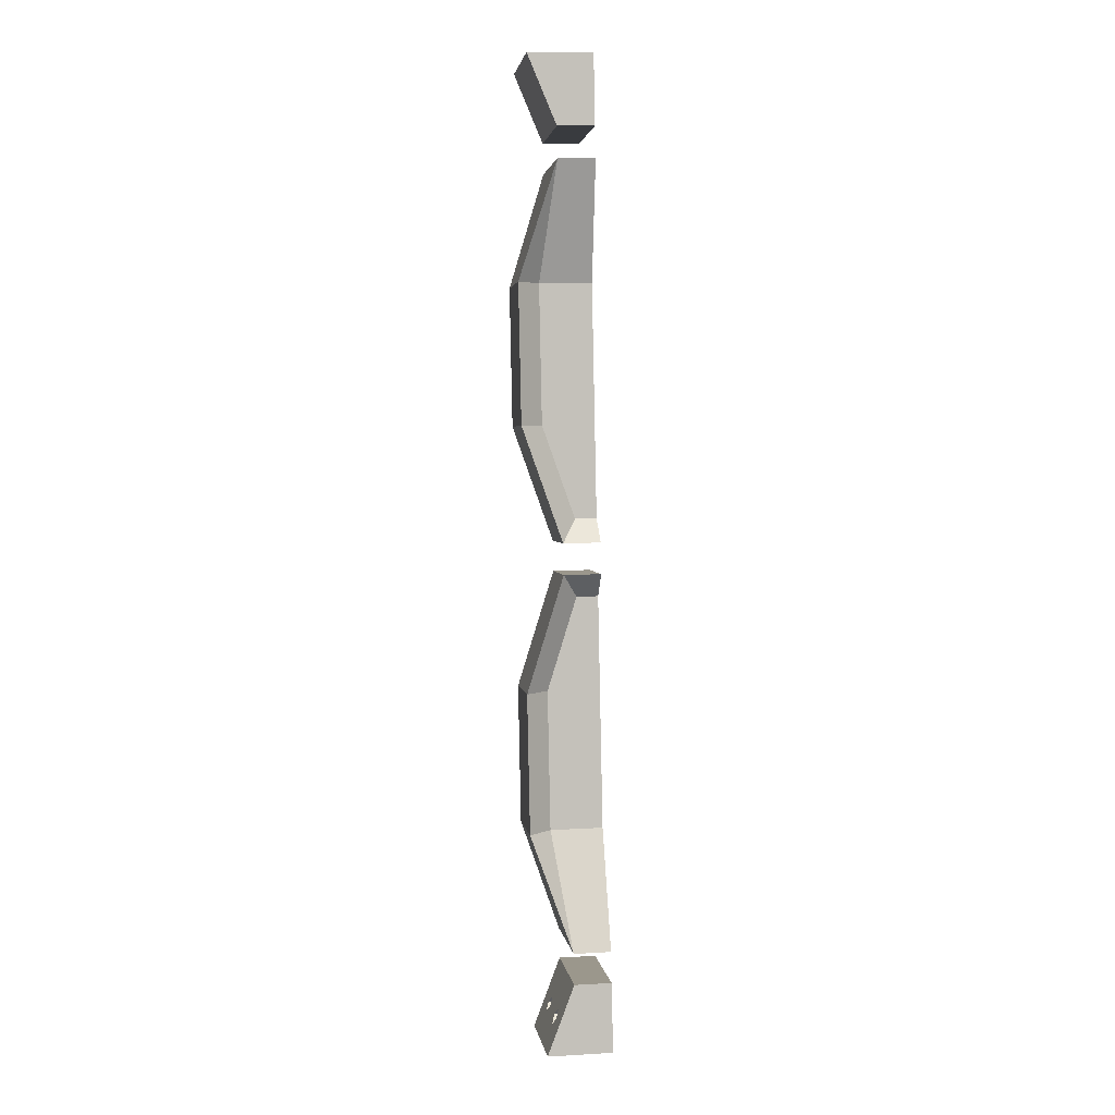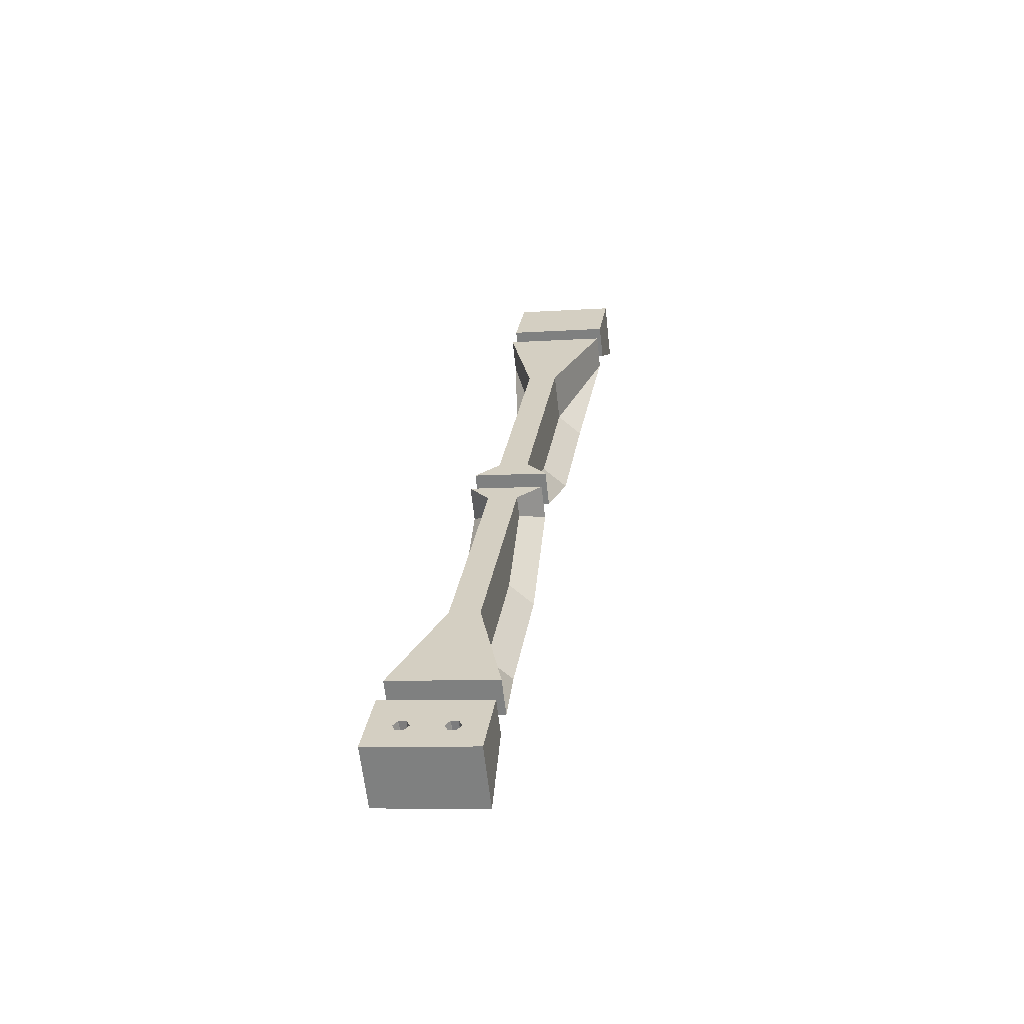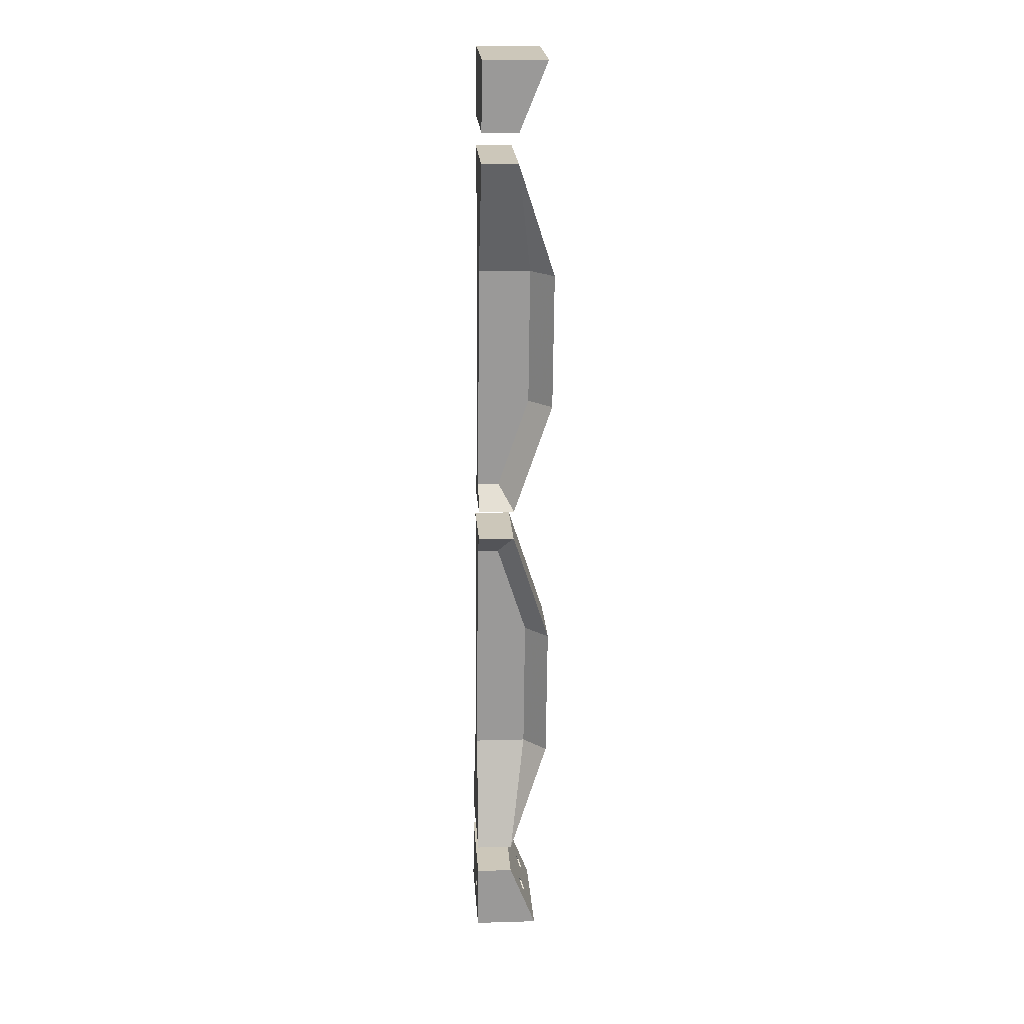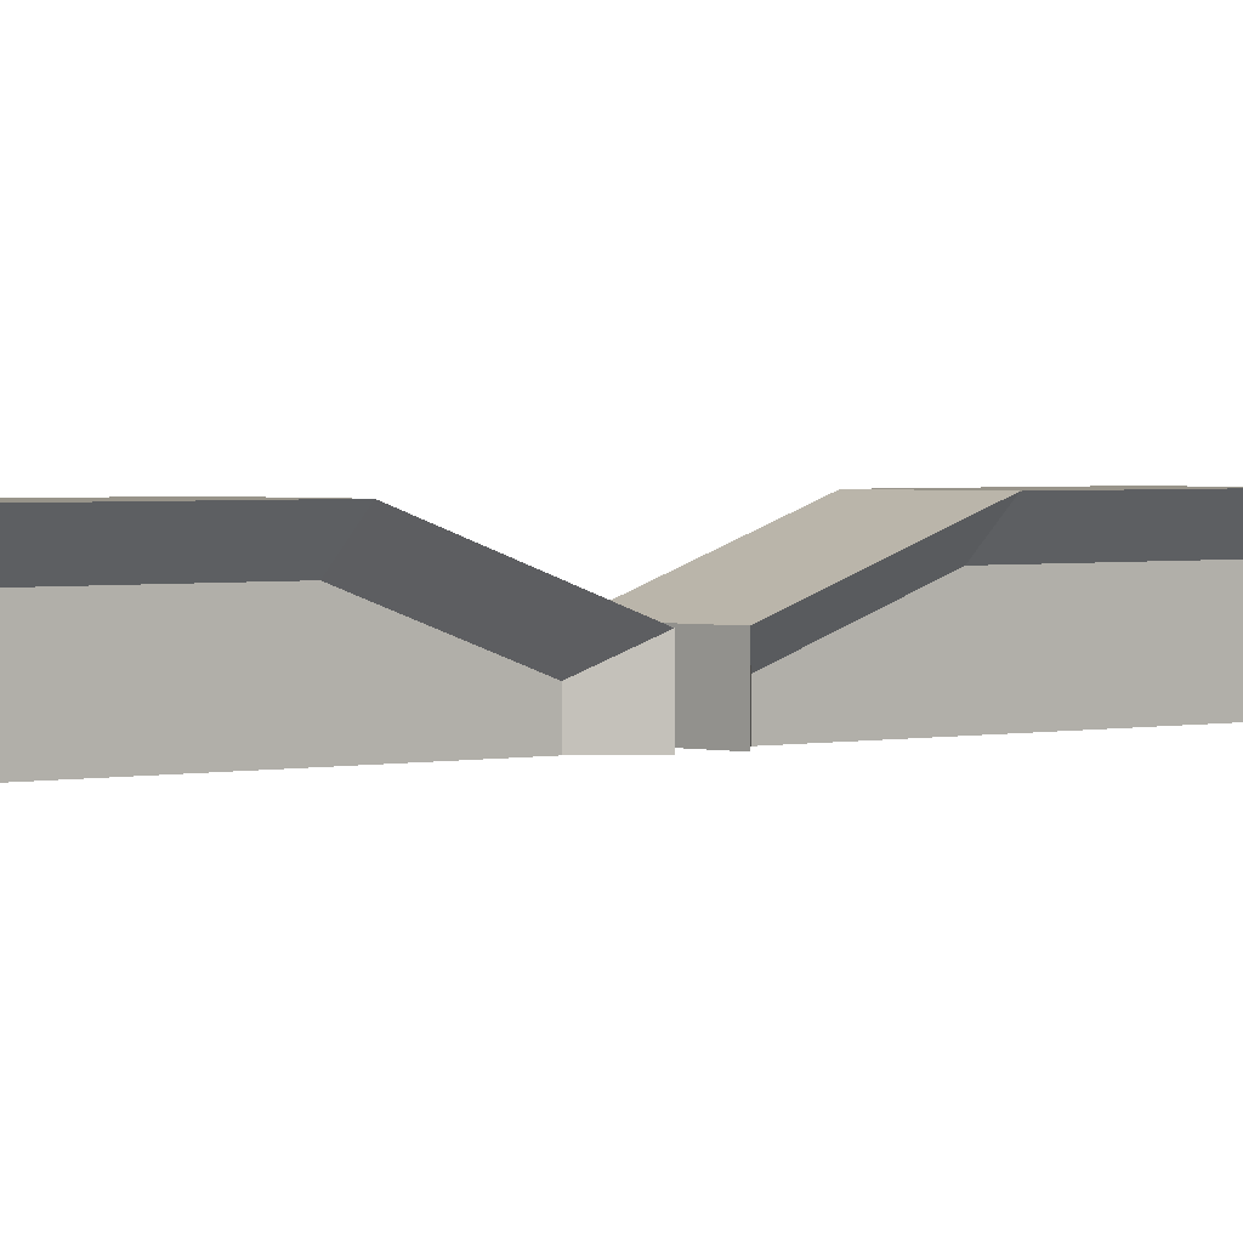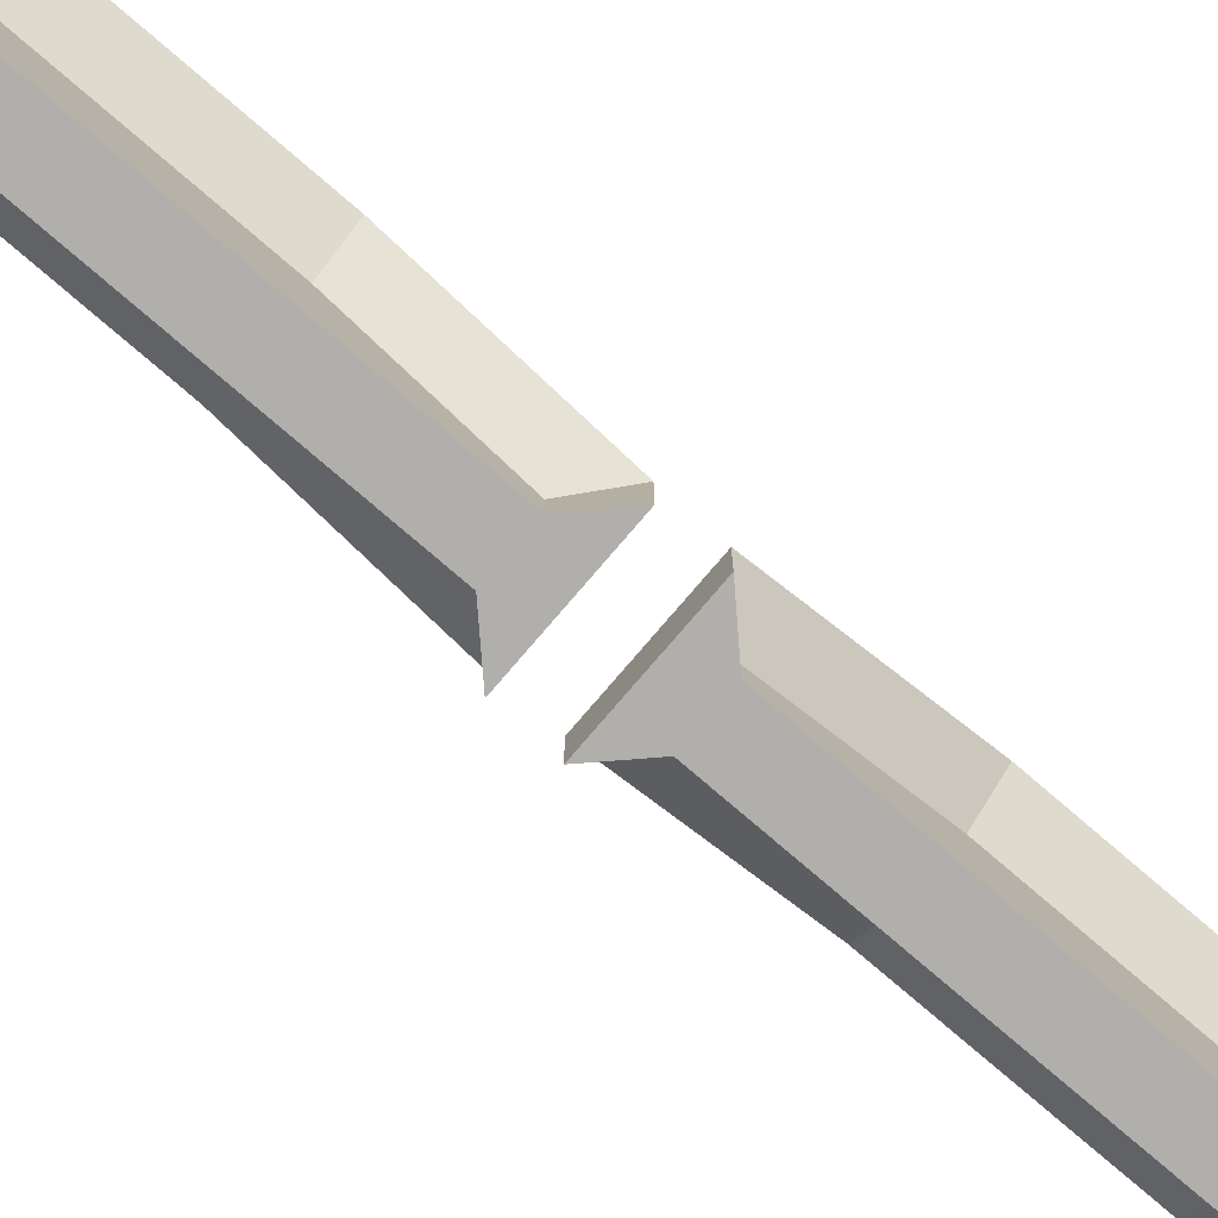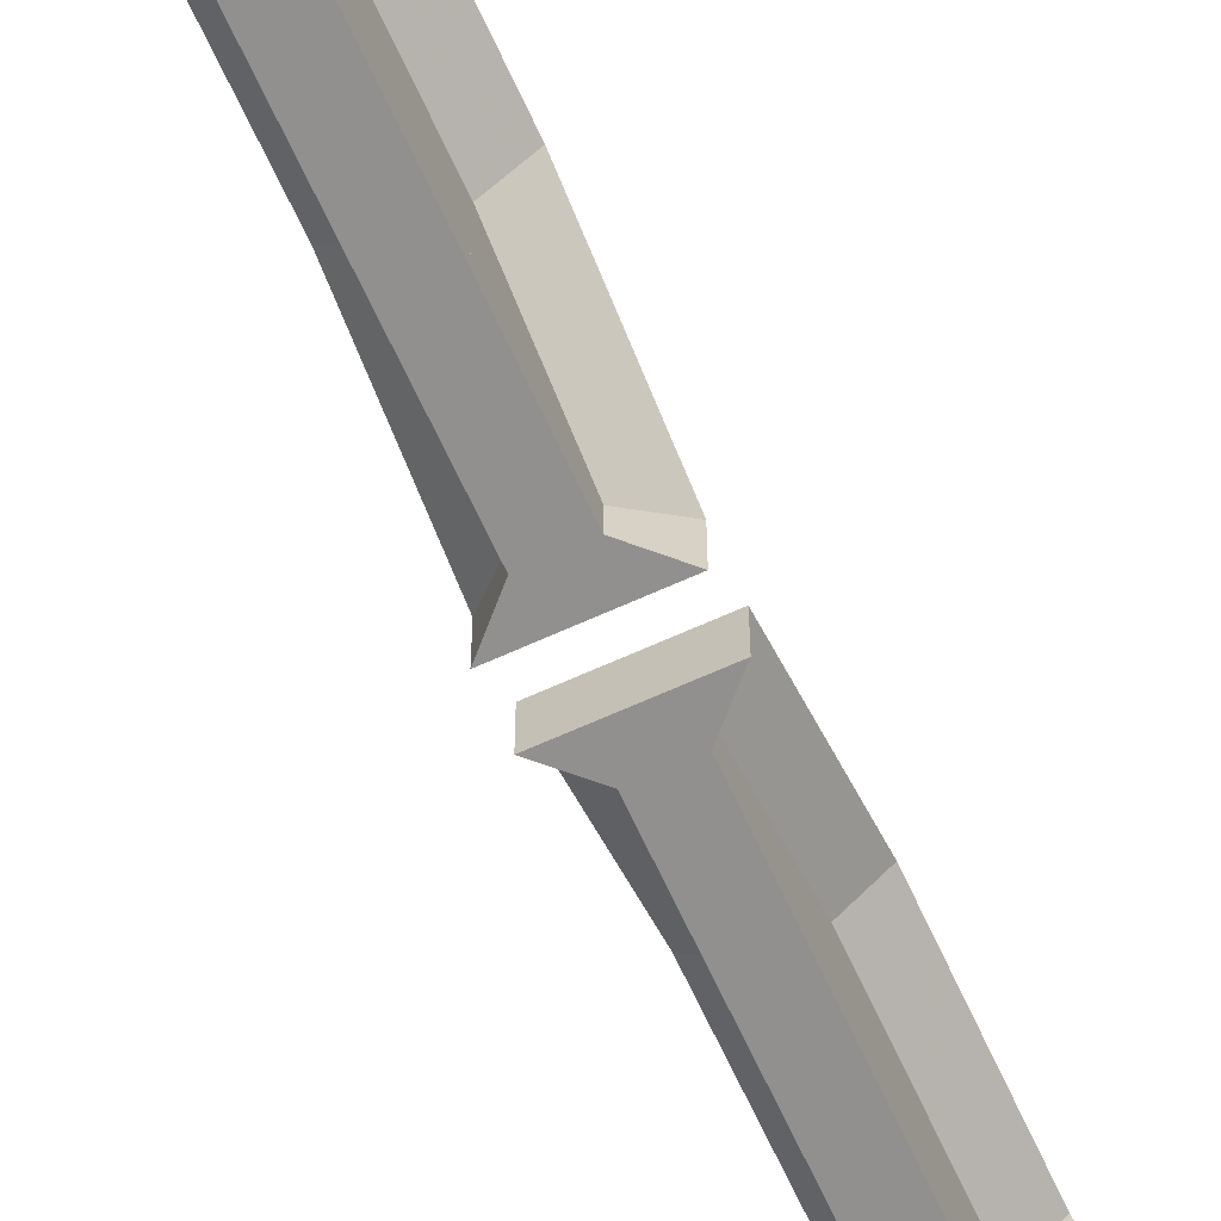
<metadata>
{"format":"obj","ext":"obj","renderer":"f3d","projection":"perspective","resolution":1024,"background":"white","views":[{"elev":11.5,"azim":82.2,"up":"+Y"},{"elev":-62.3,"azim":-173.7,"up":"+Y"},{"elev":12.5,"azim":-94.0,"up":"+Y"},{"elev":1.8,"azim":-124.8,"up":"+Z"},{"elev":-78.1,"azim":58.1,"up":"+Z"},{"elev":-65.7,"azim":-146.7,"up":"+Z"}]}
</metadata>
<code>
v 6765 251.9 4313
v 6666 236.7 4313
v 6666 236.7 4265
v 6765 251.9 4265
v 6761 281.5 4323
v 6731 277 4293
v 6731 277 4265
v 6691 270.9 4265
v 6691 270.9 4293
v 6662 266.4 4323
v 6761 281.5 4323
v 6662 266.4 4323
v 6666 236.7 4313
v 6765 251.9 4313
v 6731 277 4293
v 6761 281.5 4323
v 6765 251.9 4313
v 6731 277 4265
v 6731 277 4293
v 6765 251.9 4313
v 6765 251.9 4265
v 6691 270.9 4265
v 6731 277 4265
v 6765 251.9 4265
v 6666 236.7 4265
v 6691 270.9 4293
v 6691 270.9 4265
v 6666 236.7 4265
v 6666 236.7 4313
v 6662 266.4 4323
v 6691 270.9 4293
v 6666 236.7 4313
v 6761 281.5 4323
v 6662 266.4 4323
v 6691 270.9 4293
v 6691 270.9 4265
v 6731 277 4265
v 6731 277 4293
v 6742 400.1 4363
v 6713 395.6 4333
v 6713 395.6 4265
v 6673 389.6 4265
v 6673 389.6 4333
v 6644 385 4363
v 6742 400.1 4363
v 6644 385 4363
v 6662 266.4 4323
v 6761 281.5 4323
v 6713 395.6 4333
v 6742 400.1 4363
v 6761 281.5 4323
v 6731 277 4293
v 6713 395.6 4265
v 6713 395.6 4333
v 6731 277 4293
v 6731 277 4265
v 6673 389.6 4265
v 6713 395.6 4265
v 6731 277 4265
v 6691 270.9 4265
v 6673 389.6 4333
v 6673 389.6 4265
v 6691 270.9 4265
v 6691 270.9 4293
v 6644 385 4363
v 6673 389.6 4333
v 6691 270.9 4293
v 6662 266.4 4323
v 6715 578.1 4363
v 6686 573.5 4333
v 6686 573.5 4265
v 6646 567.5 4265
v 6646 567.5 4333
v 6616 562.9 4363
v 6742 400.1 4363
v 6644 385 4363
v 6673 389.6 4333
v 6673 389.6 4265
v 6713 395.6 4265
v 6713 395.6 4333
v 6715 578.1 4363
v 6616 562.9 4363
v 6644 385 4363
v 6742 400.1 4363
v 6616 562.9 4363
v 6646 567.5 4333
v 6673 389.6 4333
v 6644 385 4363
v 6646 567.5 4333
v 6646 567.5 4265
v 6673 389.6 4265
v 6673 389.6 4333
v 6646 567.5 4265
v 6686 573.5 4265
v 6713 395.6 4265
v 6673 389.6 4265
v 6686 573.5 4265
v 6686 573.5 4333
v 6713 395.6 4333
v 6713 395.6 4265
v 6686 573.5 4333
v 6715 578.1 4363
v 6742 400.1 4363
v 6713 395.6 4333
v 6686 573.5 4333
v 6715 578.1 4363
v 6616 562.9 4363
v 6646 567.5 4333
v 6646 567.5 4265
v 6686 573.5 4265
v 6712 729.4 4313
v 6712 729.4 4265
v 6574 708.2 4264
v 6574 708.2 4312
v 6712 729.4 4313
v 6574 708.2 4312
v 6616 562.9 4363
v 6715 578.1 4363
v 6672 571.5 4363
v 6643 718.8 4312
v 6644 567.2 4363
v 6715 578.1 4363
v 6686 573.5 4333
v 6712 729.4 4313
v 6712 729.4 4265
v 6712 729.4 4313
v 6686 573.5 4333
v 6686 573.5 4265
v 6574 708.2 4264
v 6712 729.4 4265
v 6686 573.5 4265
v 6646 567.5 4265
v 6661 569.8 4265
v 6643 718.8 4264
v 6673 571.7 4265
v 6574 708.2 4312
v 6574 708.2 4264
v 6646 567.5 4265
v 6646 567.5 4333
v 6646 567.5 4333
v 6616 562.9 4363
v 6574 708.2 4312
v 6554 836.7 4264
v 6568 747.7 4264
v 6568 747.7 4312
v 6554 836.7 4348
v 6693 857.9 4265
v 6693 857.9 4349
v 6706 768.9 4313
v 6706 768.9 4265
v 6693 857.9 4349
v 6693 857.9 4265
v 6554 836.7 4264
v 6554 836.7 4348
v 6706 768.9 4313
v 6693 857.9 4349
v 6554 836.7 4348
v 6568 747.7 4312
v 6706 768.9 4265
v 6706 768.9 4313
v 6568 747.7 4312
v 6568 747.7 4264
v 6693 857.9 4265
v 6706 768.9 4265
v 6568 747.7 4264
v 6554 836.7 4264
v 6771 212.3 4313
v 6771 212.3 4265
v 6672 197.2 4265
v 6672 197.2 4313
v 6776 182.7 4323
v 6677 167.5 4323
v 6707 172.1 4293
v 6707 172.1 4265
v 6746 178.1 4265
v 6746 178.1 4293
v 6677 167.5 4323
v 6776 182.7 4323
v 6771 212.3 4313
v 6672 197.2 4313
v 6776 182.7 4323
v 6746 178.1 4293
v 6771 212.3 4313
v 6746 178.1 4293
v 6746 178.1 4265
v 6771 212.3 4265
v 6771 212.3 4313
v 6746 178.1 4265
v 6707 172.1 4265
v 6672 197.2 4265
v 6771 212.3 4265
v 6707 172.1 4265
v 6707 172.1 4293
v 6672 197.2 4313
v 6672 197.2 4265
v 6707 172.1 4293
v 6677 167.5 4323
v 6672 197.2 4313
v 6776 182.7 4323
v 6746 178.1 4293
v 6746 178.1 4265
v 6707 172.1 4265
v 6707 172.1 4293
v 6677 167.5 4323
v 6794 64.06 4363
v 6695 48.93 4363
v 6725 53.47 4333
v 6725 53.47 4265
v 6764 59.52 4265
v 6764 59.52 4333
v 6695 48.93 4363
v 6794 64.06 4363
v 6776 182.7 4323
v 6677 167.5 4323
v 6794 64.06 4363
v 6764 59.52 4333
v 6746 178.1 4293
v 6776 182.7 4323
v 6764 59.52 4333
v 6764 59.52 4265
v 6746 178.1 4265
v 6746 178.1 4293
v 6764 59.52 4265
v 6725 53.47 4265
v 6707 172.1 4265
v 6746 178.1 4265
v 6725 53.47 4265
v 6725 53.47 4333
v 6707 172.1 4293
v 6707 172.1 4265
v 6725 53.47 4333
v 6695 48.93 4363
v 6677 167.5 4323
v 6707 172.1 4293
v 6821 -113.9 4363
v 6722 -129 4363
v 6752 -124.5 4333
v 6752 -124.5 4265
v 6792 -118.4 4265
v 6792 -118.4 4333
v 6794 64.06 4363
v 6764 59.52 4333
v 6764 59.52 4265
v 6725 53.47 4265
v 6725 53.47 4333
v 6695 48.93 4363
v 6722 -129 4363
v 6821 -113.9 4363
v 6794 64.06 4363
v 6695 48.93 4363
v 6752 -124.5 4333
v 6722 -129 4363
v 6695 48.93 4363
v 6725 53.47 4333
v 6752 -124.5 4265
v 6752 -124.5 4333
v 6725 53.47 4333
v 6725 53.47 4265
v 6792 -118.4 4265
v 6752 -124.5 4265
v 6725 53.47 4265
v 6764 59.52 4265
v 6792 -118.4 4333
v 6792 -118.4 4265
v 6764 59.52 4265
v 6764 59.52 4333
v 6821 -113.9 4363
v 6792 -118.4 4333
v 6764 59.52 4333
v 6794 64.06 4363
v 6821 -113.9 4363
v 6792 -118.4 4333
v 6792 -118.4 4265
v 6752 -124.5 4265
v 6752 -124.5 4333
v 6722 -129 4363
v 6864 -259.1 4313
v 6725 -280.3 4312
v 6725 -280.3 4264
v 6864 -259.1 4265
v 6725 -280.3 4312
v 6864 -259.1 4313
v 6821 -113.9 4363
v 6722 -129 4363
v 6765 -122.4 4363
v 6794 -269.7 4312
v 6793 -118.1 4363
v 6792 -118.4 4333
v 6821 -113.9 4363
v 6864 -259.1 4313
v 6864 -259.1 4313
v 6864 -259.1 4265
v 6792 -118.4 4265
v 6792 -118.4 4333
v 6864 -259.1 4265
v 6725 -280.3 4264
v 6752 -124.5 4265
v 6792 -118.4 4265
v 6776 -120.7 4265
v 6794 -269.7 4264
v 6764 -122.6 4265
v 6725 -280.3 4264
v 6725 -280.3 4312
v 6752 -124.5 4333
v 6752 -124.5 4265
v 6722 -129 4363
v 6752 -124.5 4333
v 6725 -280.3 4312
v 6745 -408.8 4264
v 6745 -408.8 4348
v 6731 -319.8 4312
v 6731 -319.8 4264
v 6883 -387.6 4265
v 6870 -298.6 4265
v 6870 -298.6 4313
v 6883 -387.6 4349
v 6745 -408.8 4348
v 6745 -408.8 4264
v 6883 -387.6 4265
v 6883 -387.6 4349
v 6731 -319.8 4312
v 6745 -408.8 4348
v 6883 -387.6 4349
v 6870 -298.6 4313
v 6828 -355.6 4333
v 6837 -344.1 4329
v 6848 -352.6 4333
v 6838 -364.1 4336
v 6769 -364.7 4332
v 6778 -353.2 4328
v 6788 -361.7 4332
v 6779 -373.2 4336
v 6731 -319.8 4264
v 6731 -319.8 4312
v 6870 -298.6 4313
v 6870 -298.6 4265
v 6745 -408.8 4264
v 6731 -319.8 4264
v 6870 -298.6 4265
v 6883 -387.6 4265
v 6848 -352.6 4265
v 6841 -344.8 4265
v 6832 -346.3 4265
v 6828 -355.6 4265
v 6834 -363.4 4265
v 6844 -361.9 4265
v 6788 -361.7 4264
v 6782 -353.9 4264
v 6772 -355.4 4264
v 6769 -364.7 4264
v 6775 -372.5 4264
v 6785 -371 4264
v 6848 -352.6 4265
v 6848 -352.6 4333
v 6837 -344.1 4329
v 6828 -355.6 4333
v 6828 -355.6 4265
v 6832 -346.3 4265
v 6841 -344.8 4265
v 6843 -348.4 4331
v 6833 -349.9 4331
v 6848 -352.6 4333
v 6848 -352.6 4265
v 6844 -361.9 4265
v 6834 -363.4 4265
v 6828 -355.6 4265
v 6828 -355.6 4333
v 6838 -364.1 4336
v 6833 -359.9 4334
v 6843 -358.4 4335
v 6788 -361.7 4264
v 6788 -361.7 4332
v 6778 -353.2 4328
v 6769 -364.7 4332
v 6769 -364.7 4264
v 6772 -355.4 4264
v 6782 -353.9 4264
v 6783 -357.5 4330
v 6773 -359 4330
v 6788 -361.7 4332
v 6788 -361.7 4264
v 6785 -371 4264
v 6775 -372.5 4264
v 6769 -364.7 4264
v 6769 -364.7 4332
v 6779 -373.2 4336
v 6774 -369 4334
v 6784 -367.4 4334
g g482581_1
f 4 1 2
f 2 3 4
f 6 7 8
f 5 6 10
f 8 9 6
f 9 10 6
f 14 11 13
f 12 13 11
f 15 16 17
f 21 18 19
f 19 20 21
f 25 22 23
f 23 24 25
f 29 26 28
f 27 28 26
f 30 31 32
f 38 33 34
f 37 38 36
f 34 35 38
f 35 36 38
f 40 41 42
f 39 40 43
f 42 43 40
f 43 44 39
f 48 45 47
f 46 47 45
f 52 49 51
f 50 51 49
f 56 53 55
f 54 55 53
f 60 57 58
f 58 59 60
f 64 61 62
f 62 63 64
f 68 65 66
f 66 67 68
f 70 71 72
f 73 70 72
f 74 69 73
f 70 73 69
f 78 79 80
f 78 80 77
f 77 75 76
f 75 77 80
f 81 82 84
f 83 84 82
f 85 86 87
f 87 88 85
f 89 90 92
f 91 92 90
f 93 94 96
f 95 96 94
f 97 98 99
f 99 100 97
f 101 102 103
f 103 104 101
f 105 106 108
f 110 105 109
f 107 108 106
f 108 109 105
f 111 112 114
f 113 114 112
f 121 119 120
f 118 115 119
f 116 121 120
f 121 116 117
f 119 115 120
f 123 124 122
f 128 125 126
f 126 127 128
f 135 133 134
f 132 129 133
f 130 135 134
f 135 130 131
f 133 129 134
f 139 136 138
f 137 138 136
f 141 142 140
f 146 143 145
f 144 145 143
f 147 148 149
f 149 150 147
f 154 151 152
f 152 153 154
f 158 155 157
f 156 157 155
f 162 159 161
f 160 161 159
f 166 163 164
f 164 165 166
f 170 167 168
f 168 169 170
f 176 171 173
f 175 176 174
f 172 173 171
f 173 174 176
f 180 177 178
f 178 179 180
f 181 182 183
f 187 184 186
f 185 186 184
f 191 188 190
f 189 190 188
f 195 192 193
f 193 194 195
f 196 197 198
f 200 201 203
f 199 200 204
f 202 203 201
f 203 204 200
f 210 206 207
f 206 210 205
f 210 207 209
f 208 209 207
f 214 211 212
f 212 213 214
f 218 215 216
f 216 217 218
f 222 219 220
f 220 221 222
f 226 223 225
f 224 225 223
f 230 227 229
f 228 229 227
f 234 231 233
f 232 233 231
f 237 238 239
f 240 237 239
f 235 236 240
f 237 240 236
f 243 244 245
f 243 245 242
f 242 246 241
f 246 242 245
f 247 248 250
f 249 250 248
f 251 252 253
f 253 254 251
f 255 256 258
f 257 258 256
f 259 260 262
f 261 262 260
f 263 264 265
f 265 266 263
f 267 268 269
f 269 270 267
f 271 272 275
f 275 272 274
f 271 275 276
f 274 272 273
f 277 278 280
f 279 280 278
f 287 285 286
f 284 281 285
f 282 287 286
f 287 282 283
f 285 281 286
f 289 290 288
f 294 291 293
f 292 293 291
f 301 299 300
f 298 295 299
f 296 301 300
f 301 296 297
f 299 295 300
f 305 302 303
f 303 304 305
f 307 308 306
f 312 309 311
f 310 311 309
f 313 314 315
f 315 316 313
f 318 319 317
f 320 317 319
f 323 327 328
f 327 323 324
f 323 328 322
f 328 332 322
f 331 332 328
f 331 328 325
f 322 332 329
f 331 325 330
f 330 325 326
f 324 326 327
f 330 326 324
f 329 330 321
f 321 330 324
f 329 321 322
f 334 335 336
f 336 333 334
f 339 342 343
f 342 339 341
f 343 344 347
f 339 343 348
f 338 348 349
f 348 338 339
f 348 343 347
f 338 349 350
f 344 345 347
f 352 347 345
f 346 340 345
f 340 346 341
f 341 339 340
f 345 340 352
f 350 351 337
f 352 337 351
f 337 352 340
f 350 337 338
f 359 353 360
f 356 357 361
f 353 354 360
f 358 355 361
f 360 355 359
f 358 361 357
f 359 355 358
f 366 369 365
f 366 367 369
f 369 368 365
f 364 368 370
f 364 370 363
f 365 368 364
f 362 363 370
f 371 378 377
f 374 375 379
f 371 372 378
f 378 373 377
f 376 379 375
f 377 373 376
f 376 373 379
f 383 384 387
f 384 385 387
f 380 381 388
f 387 386 383
f 382 388 381
f 383 386 382
f 382 386 388

</code>
